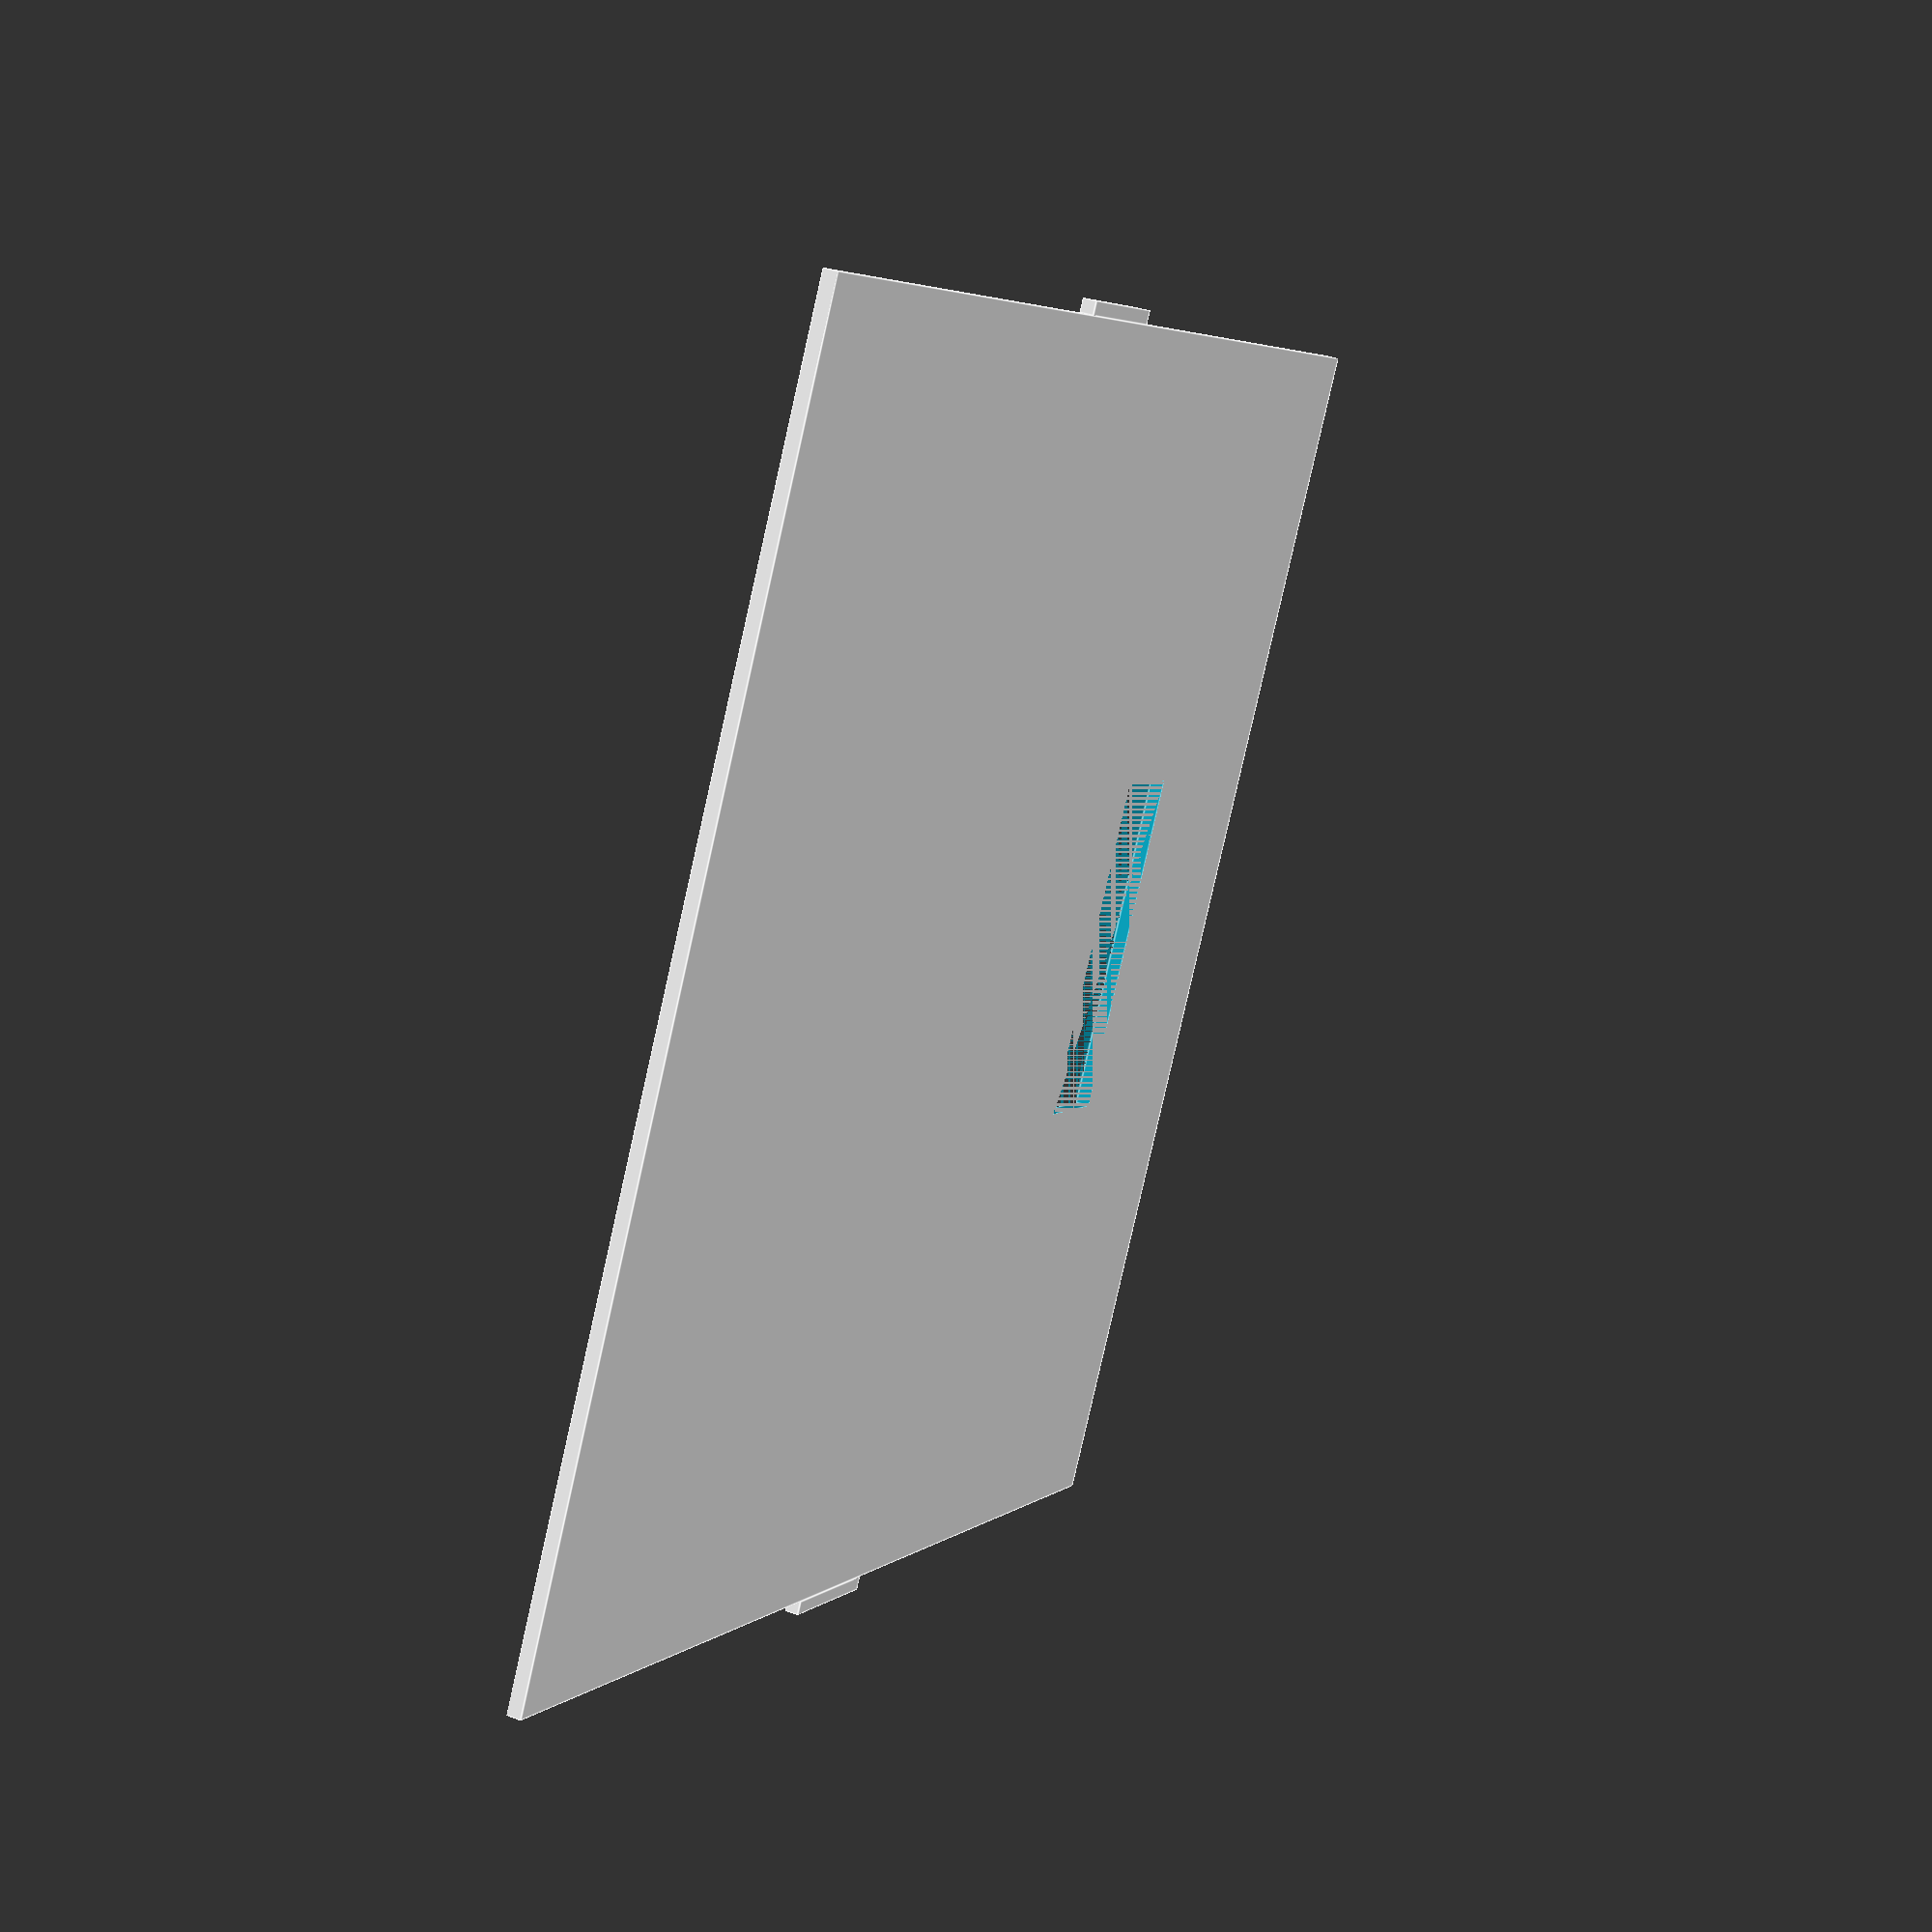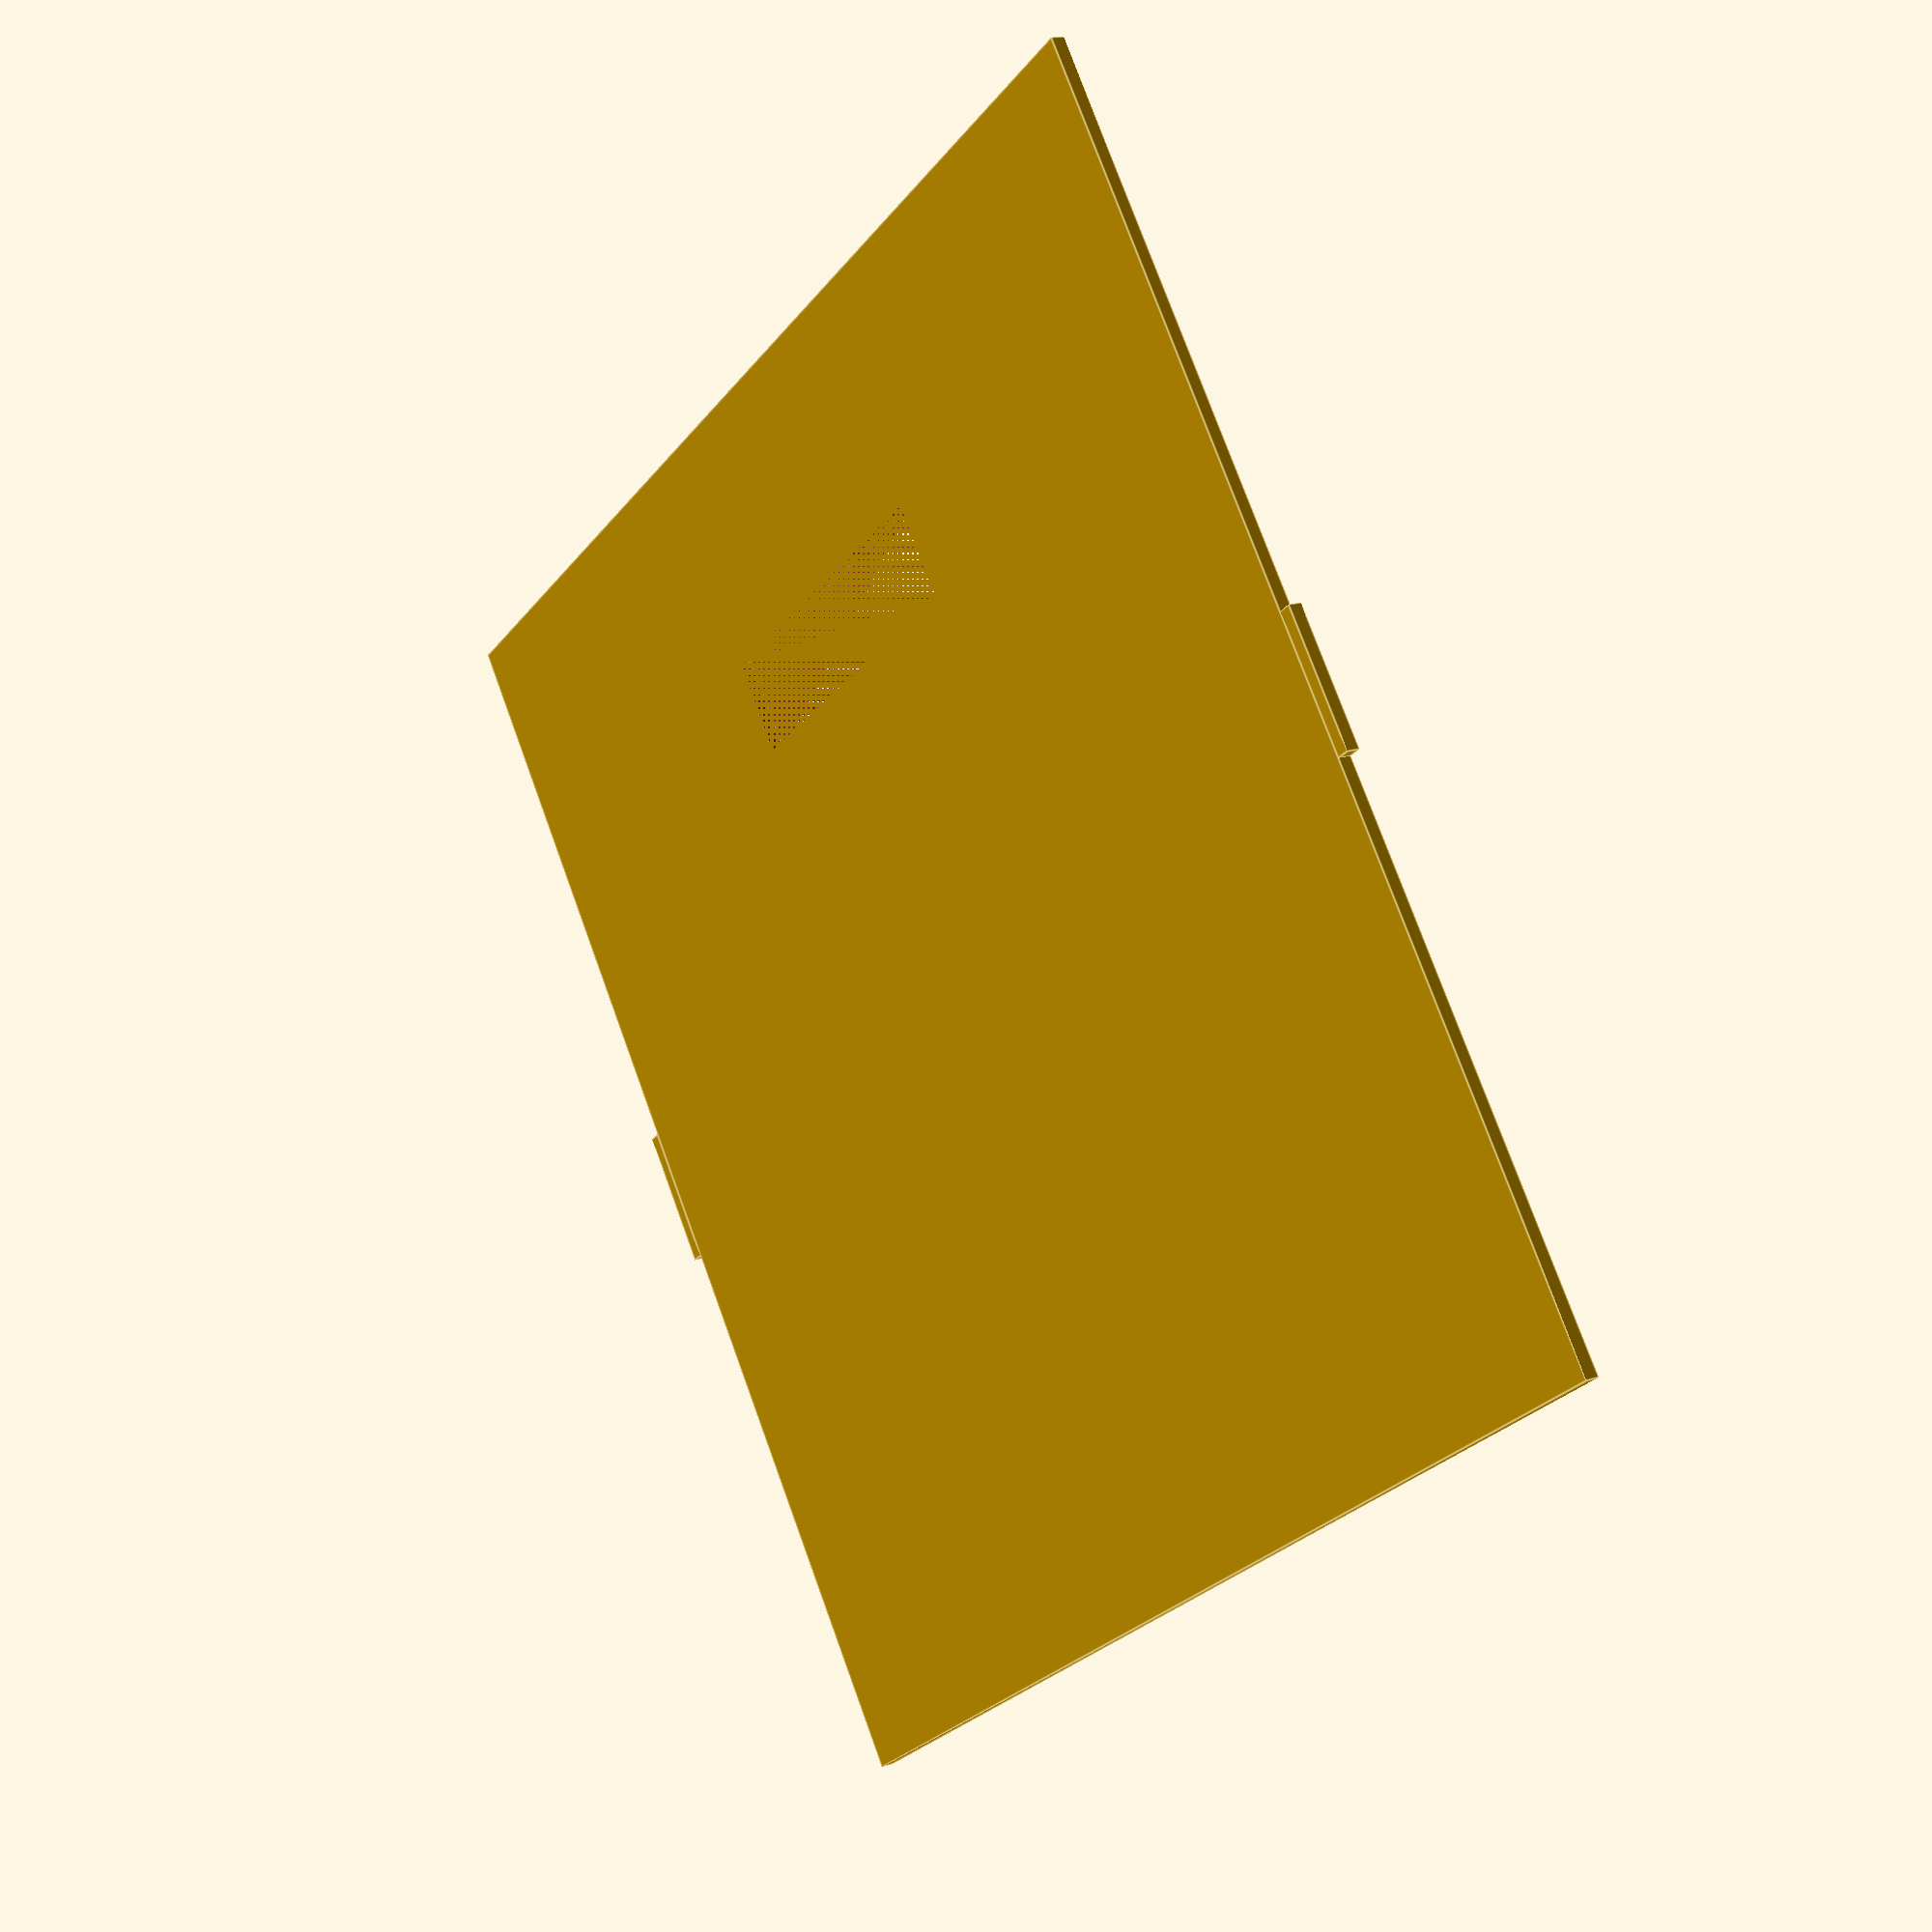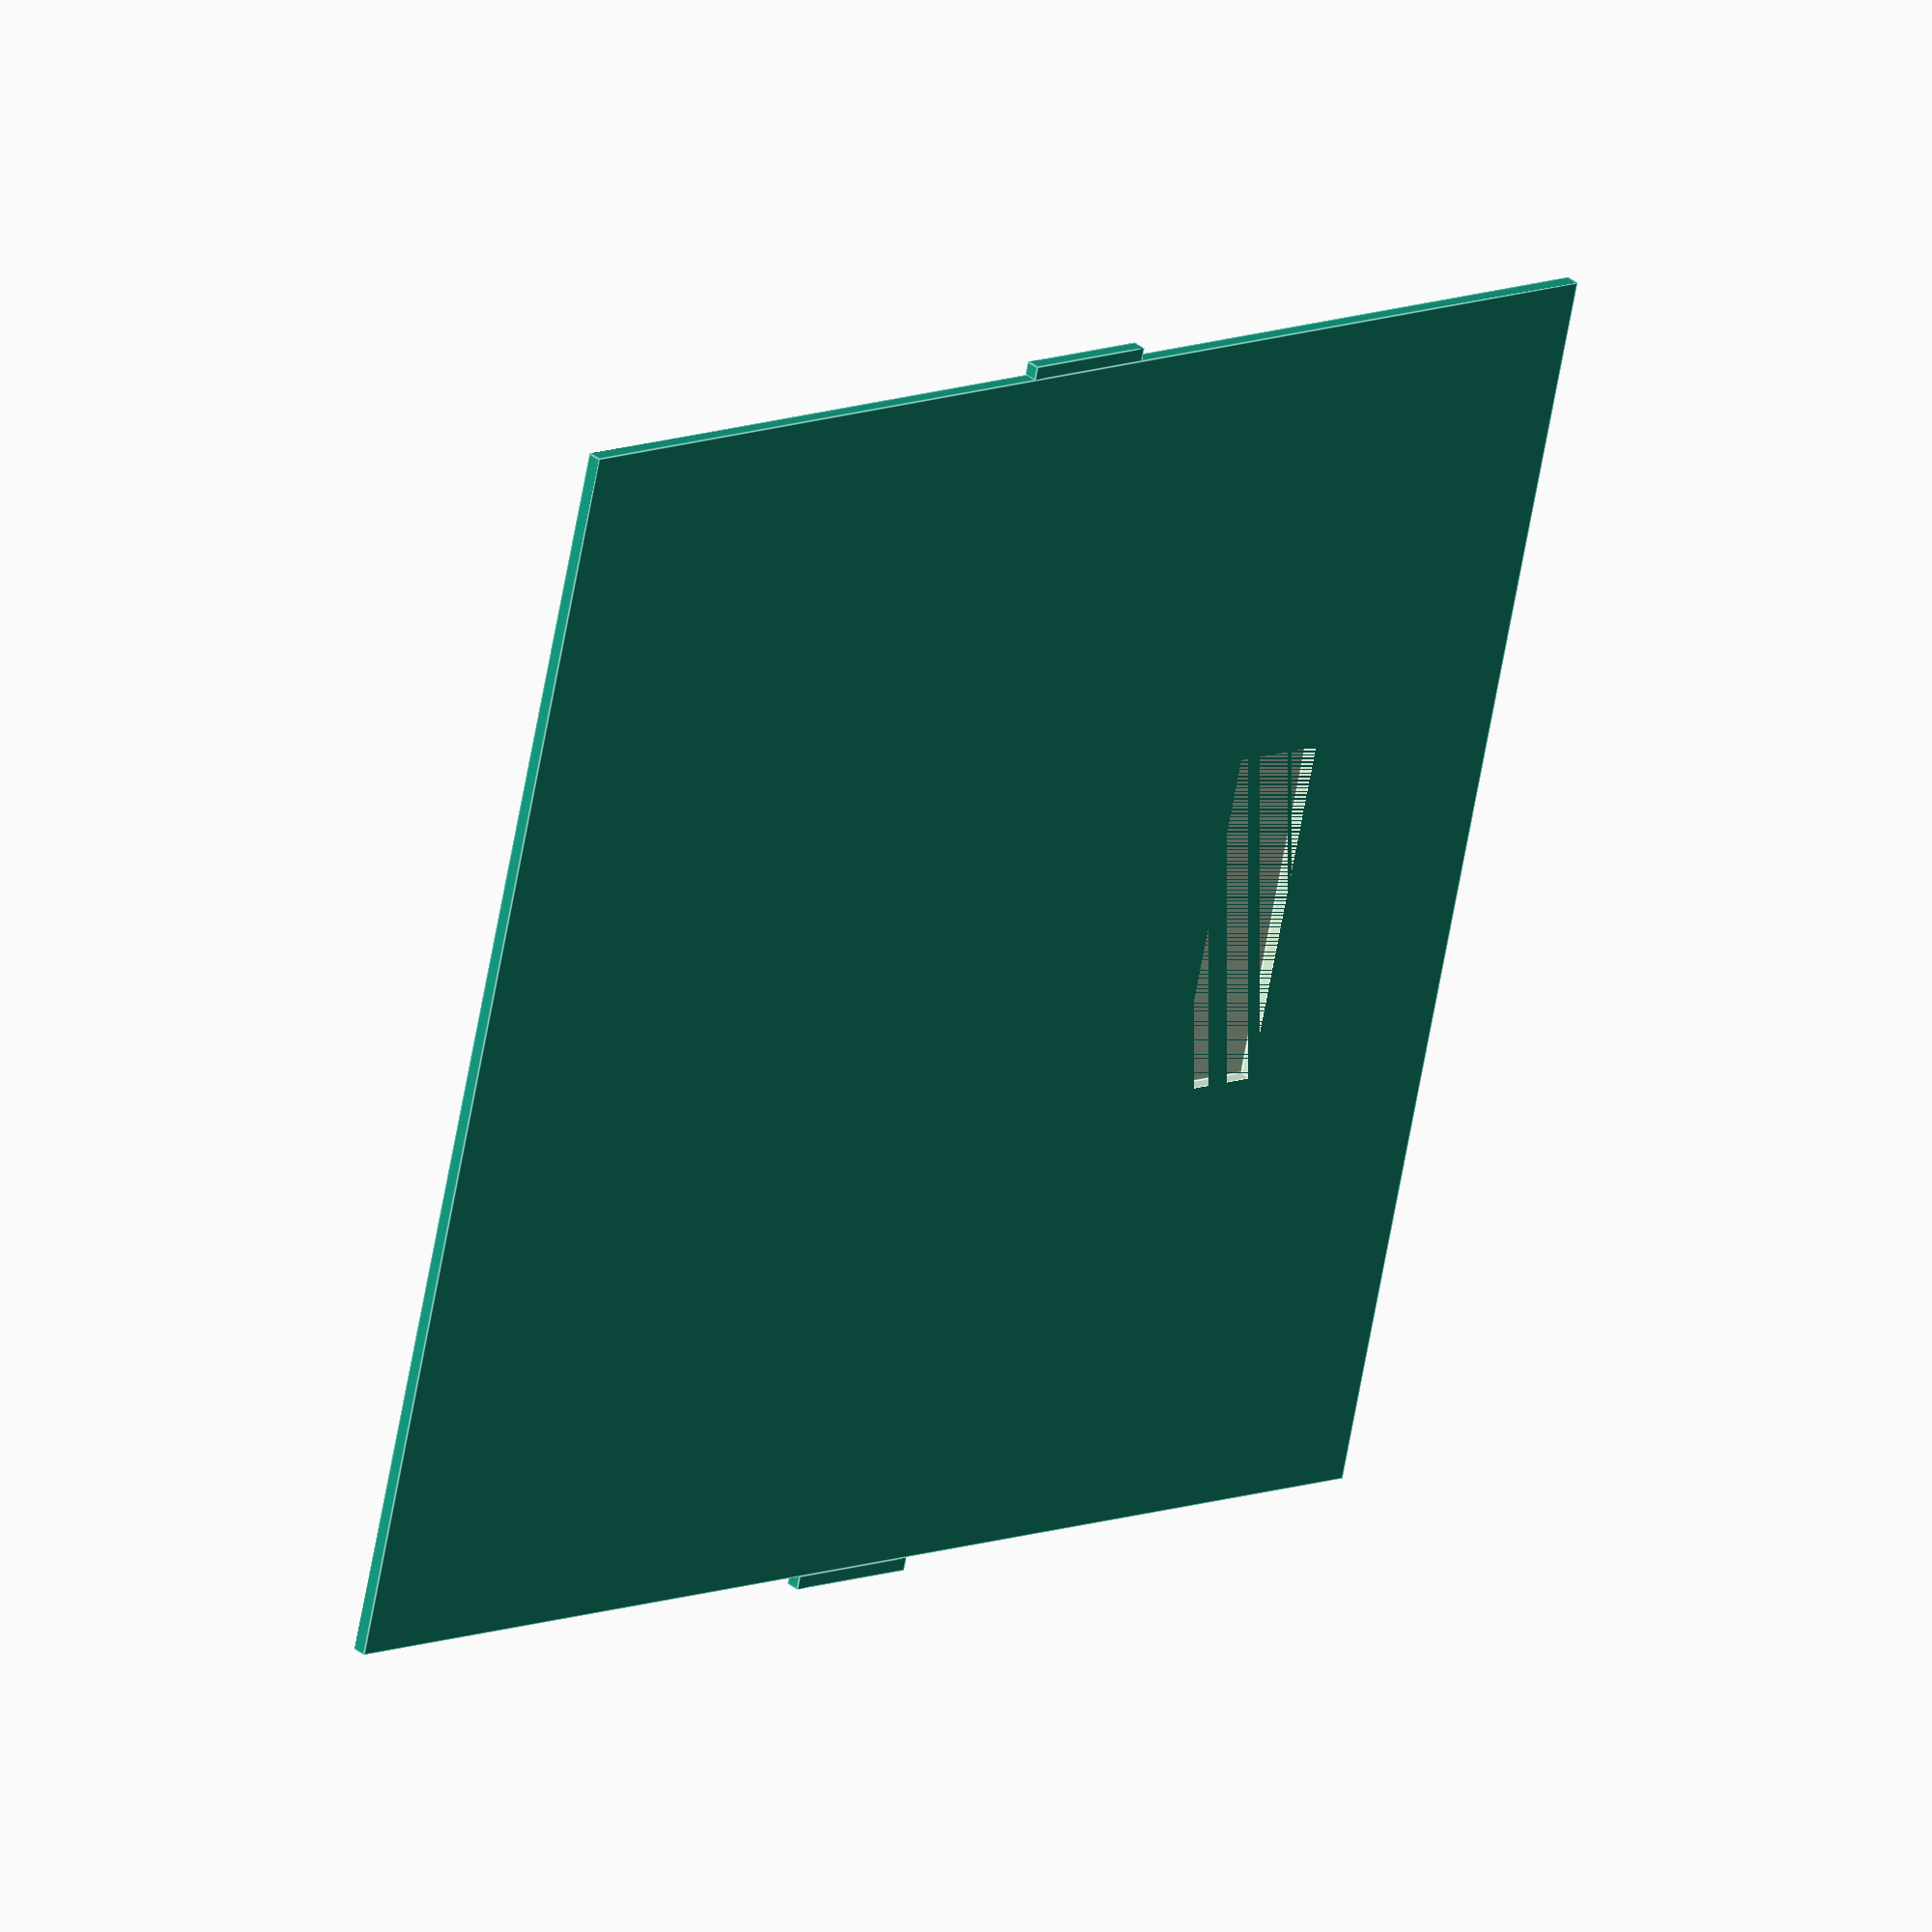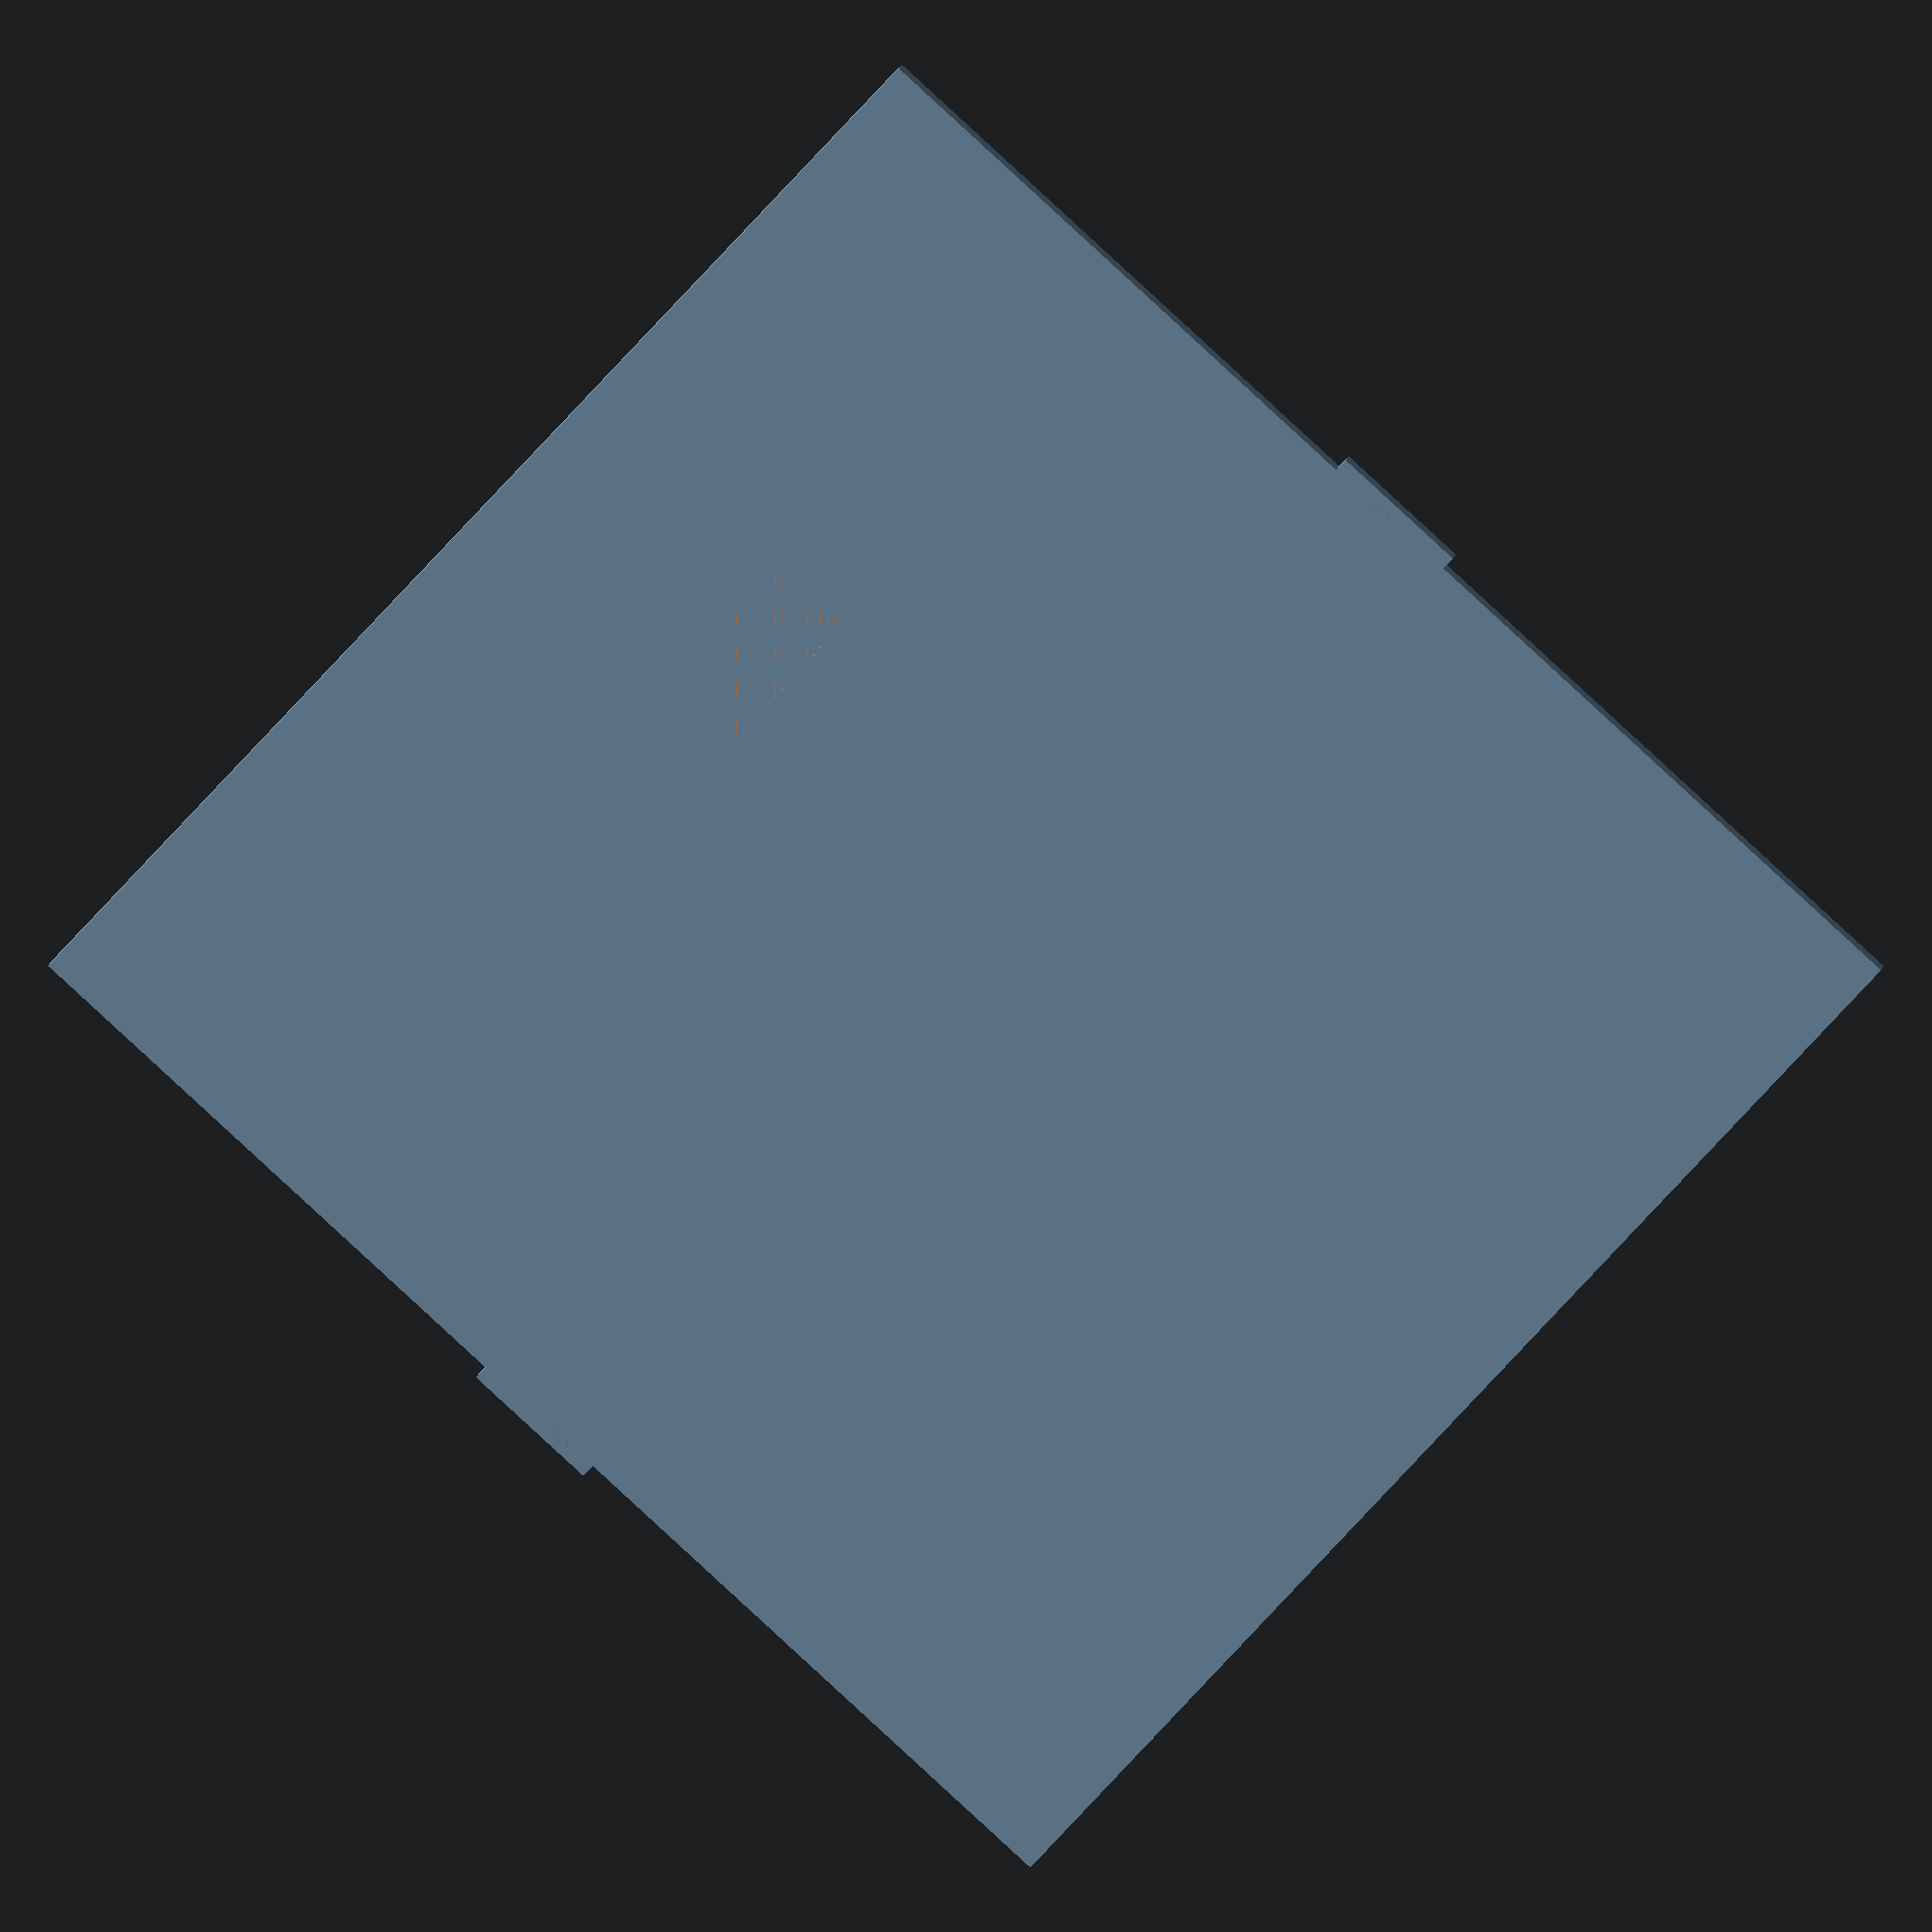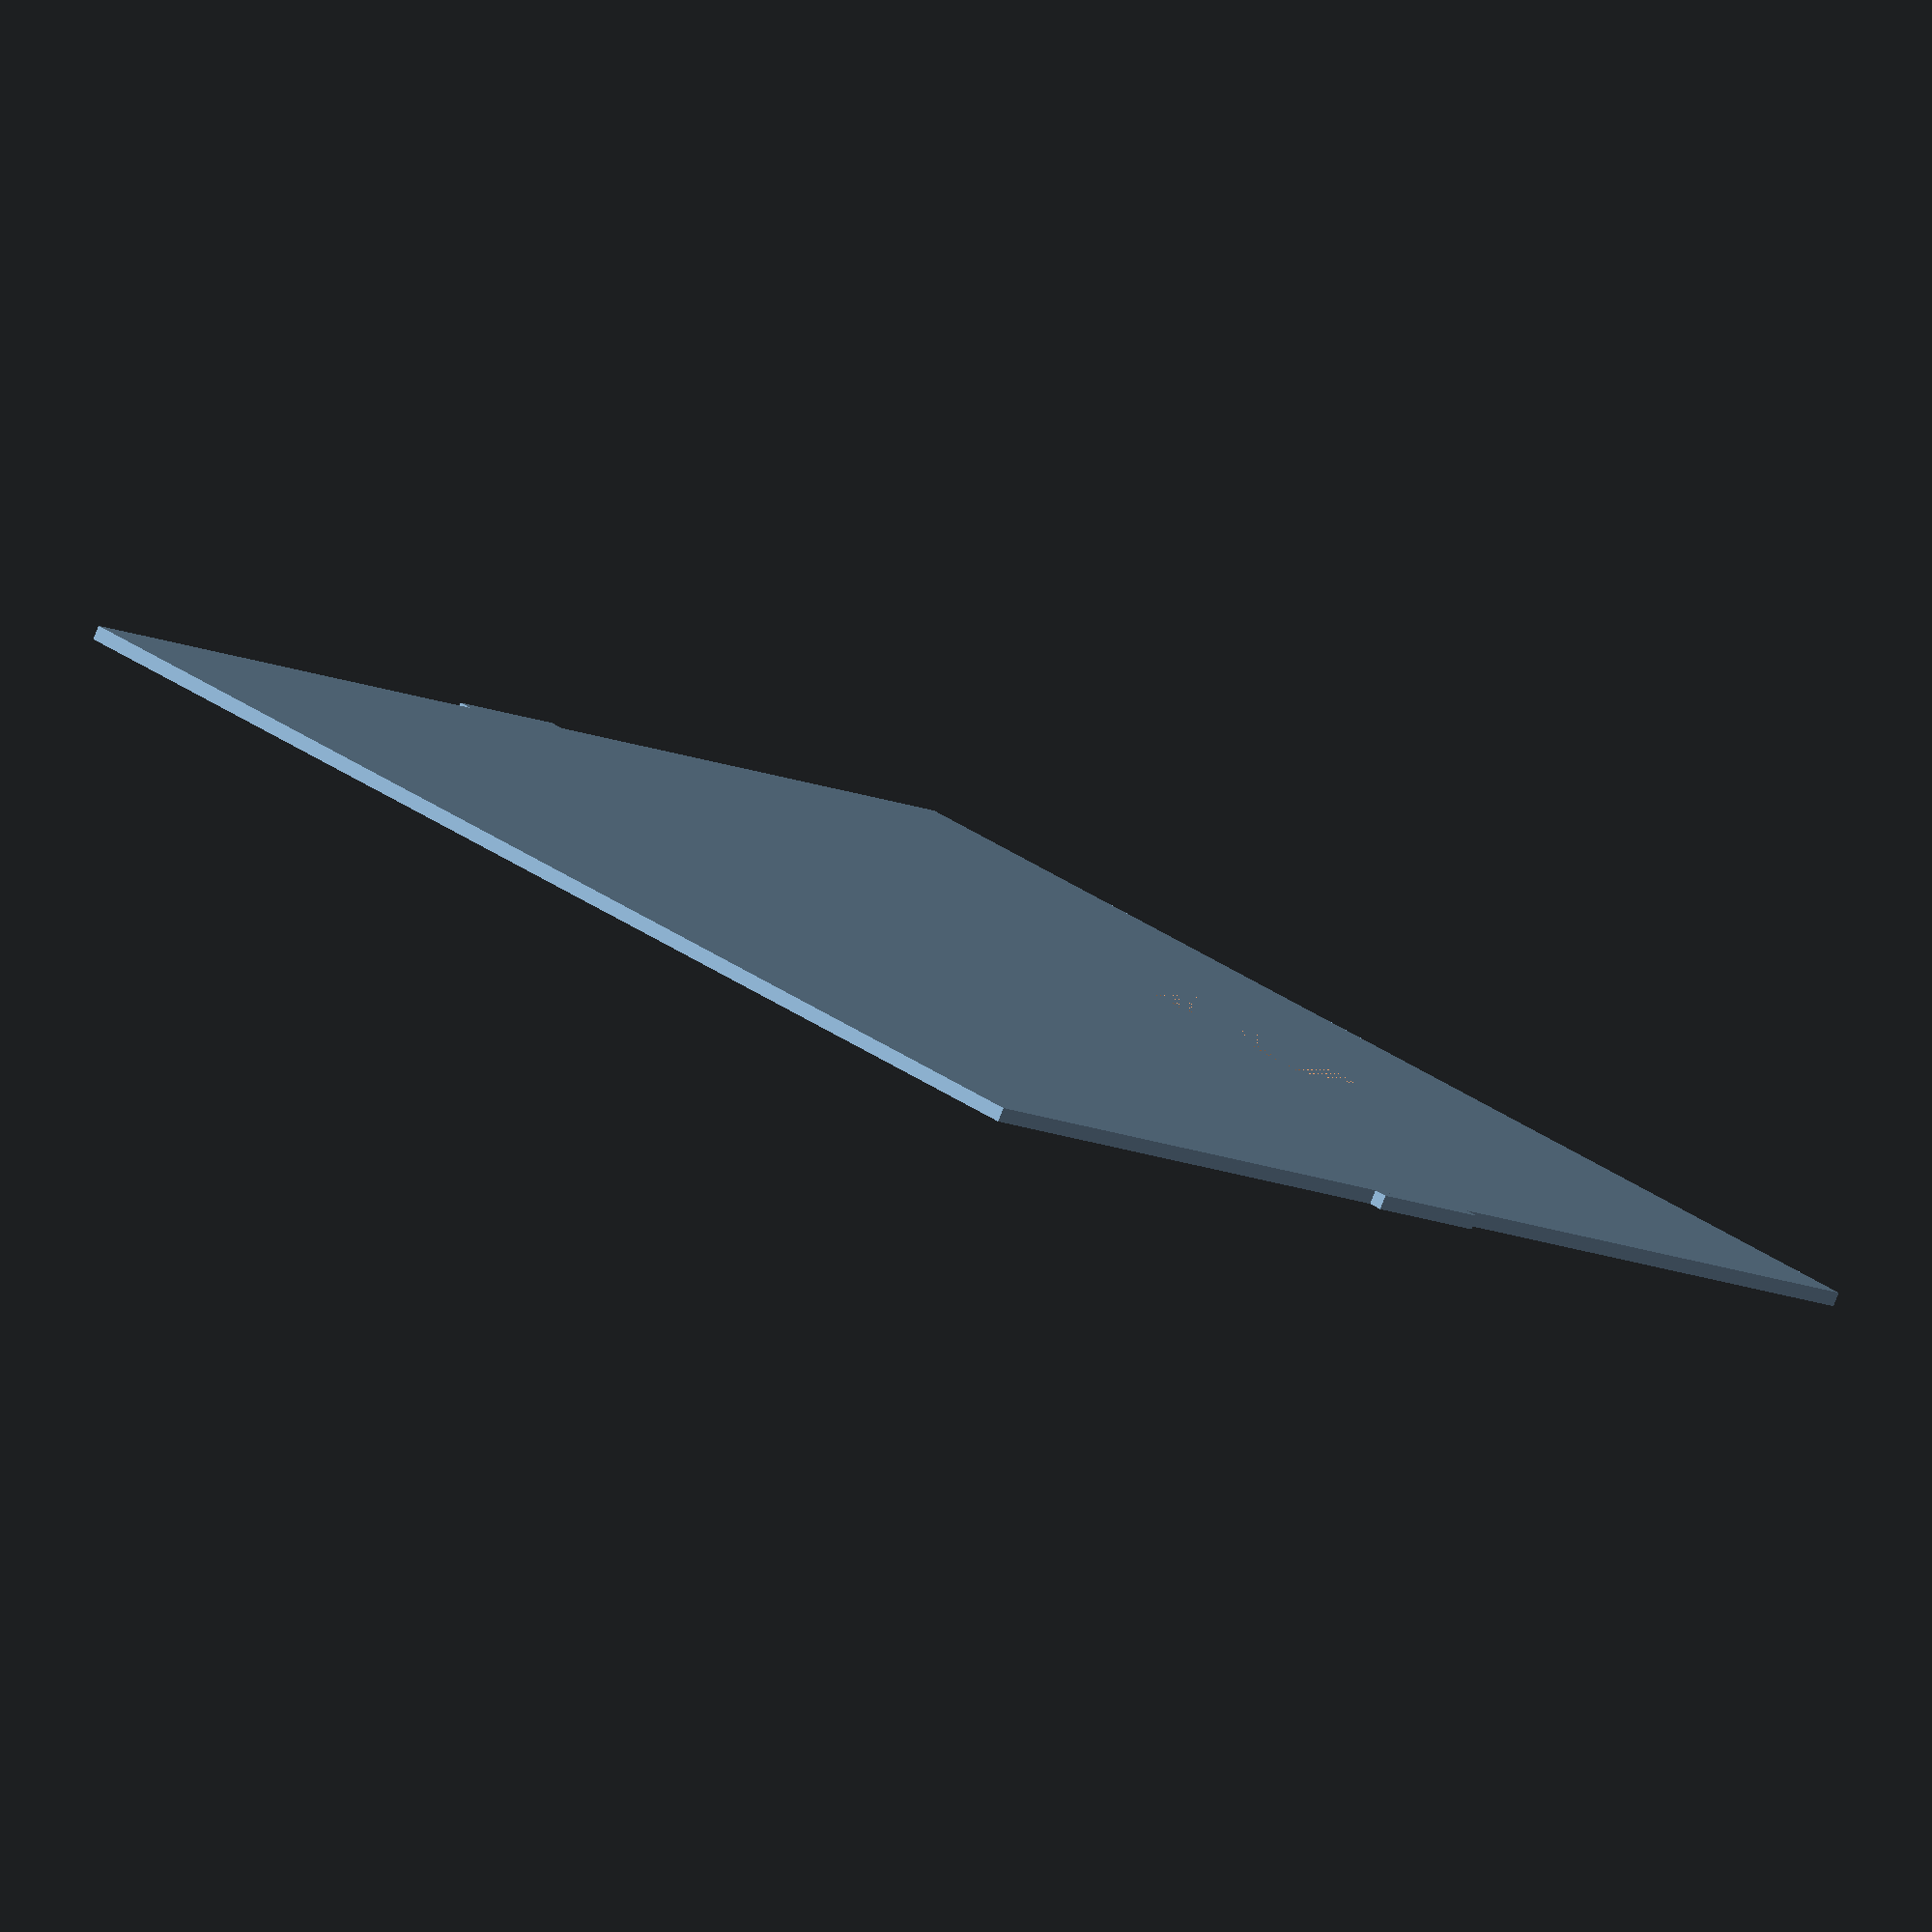
<openscad>
$fs=0.25;$fa=6;
difference(){union() {
translate([45.1,45.75,0.5])cube([90.2,91.5,1],center=true);
union() {
translate([-0.5,45.75,0.5])cube([1,10,1],center=true);
translate([90.7,45.75,0.5])cube([1,10,1],center=true);
}
}
translate([45.1,71.5,0.5])cube([25,7,1],center=true);
}
</openscad>
<views>
elev=144.1 azim=60.6 roll=63.4 proj=p view=edges
elev=344.3 azim=324.3 roll=54.3 proj=p view=edges
elev=148.4 azim=283.7 roll=221.0 proj=o view=edges
elev=163.4 azim=228.7 roll=348.4 proj=o view=solid
elev=81.7 azim=317.7 roll=158.4 proj=o view=wireframe
</views>
